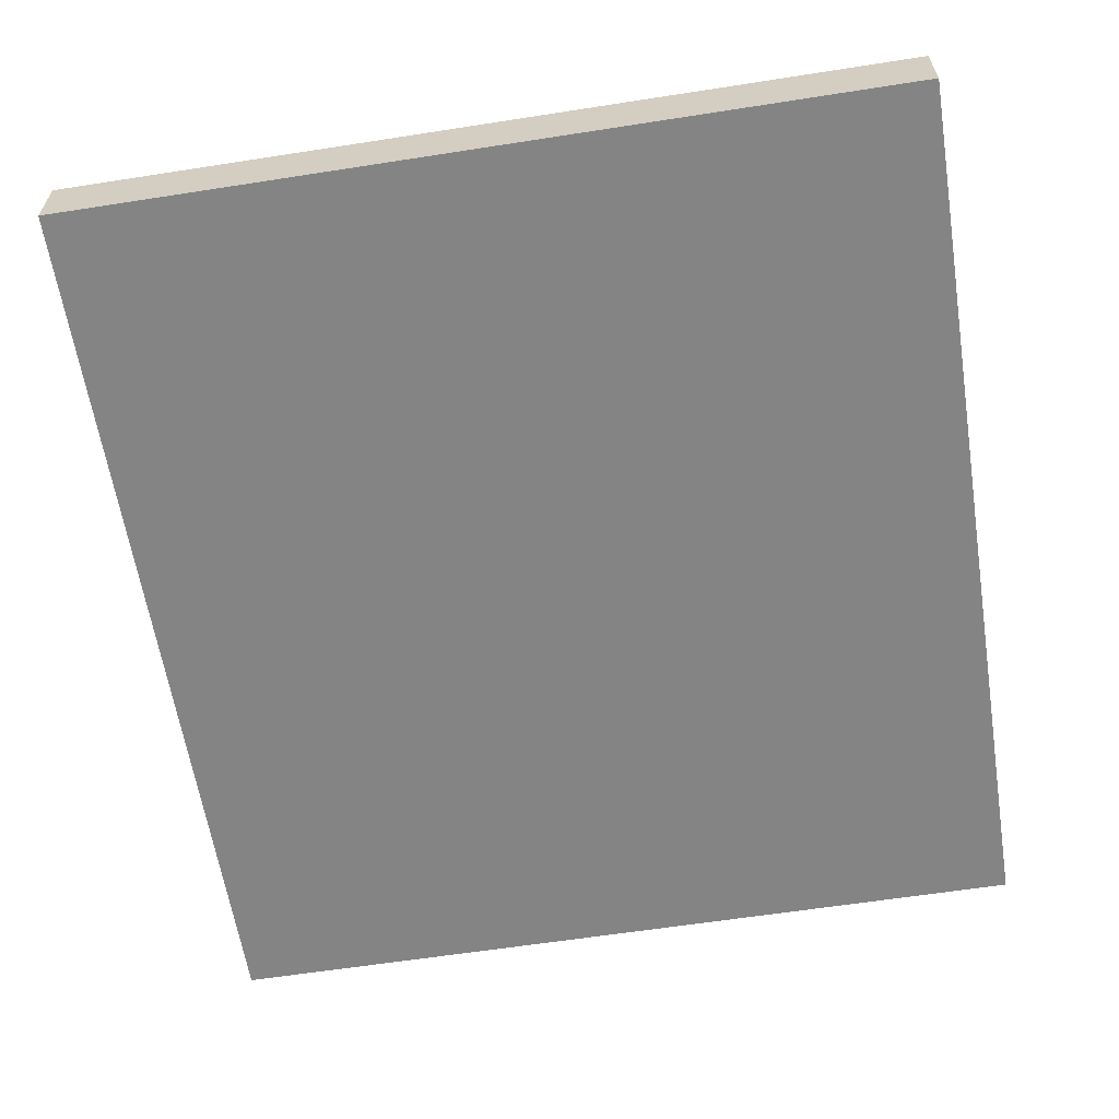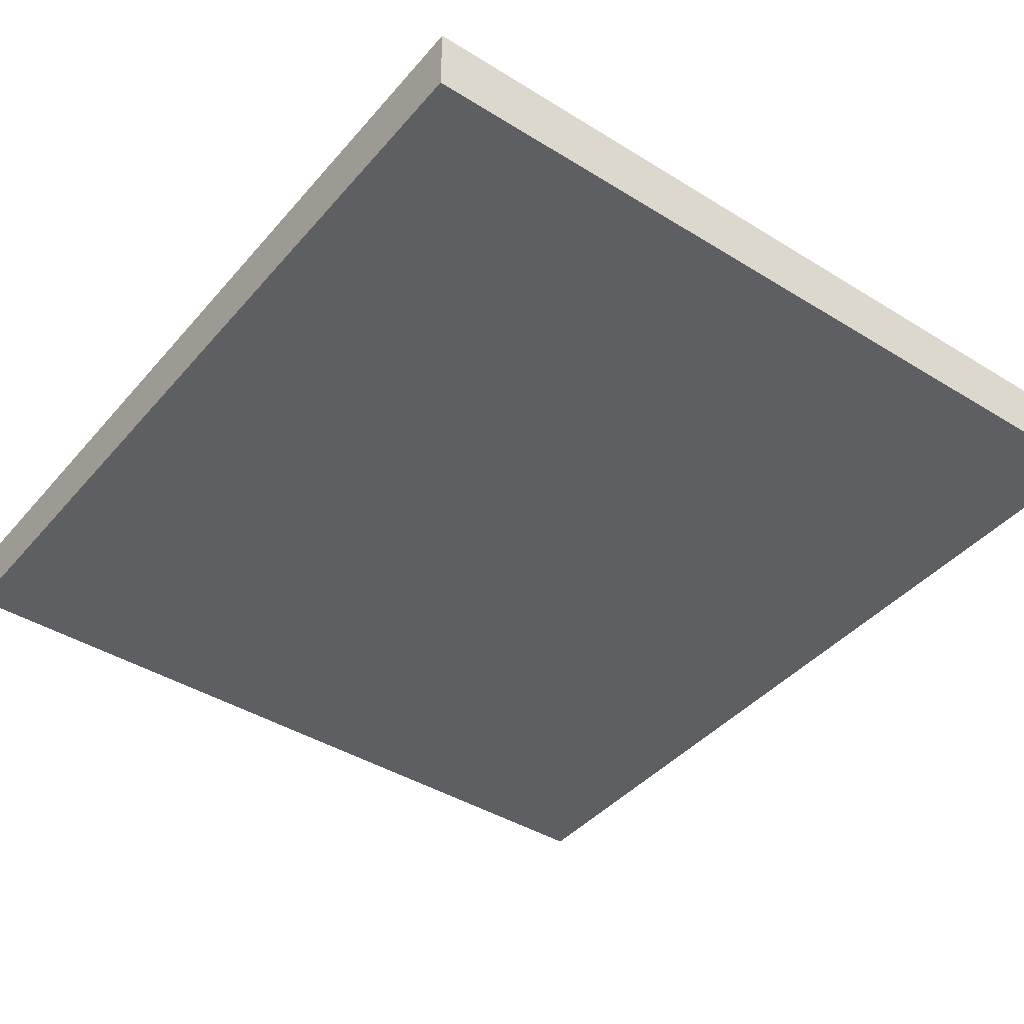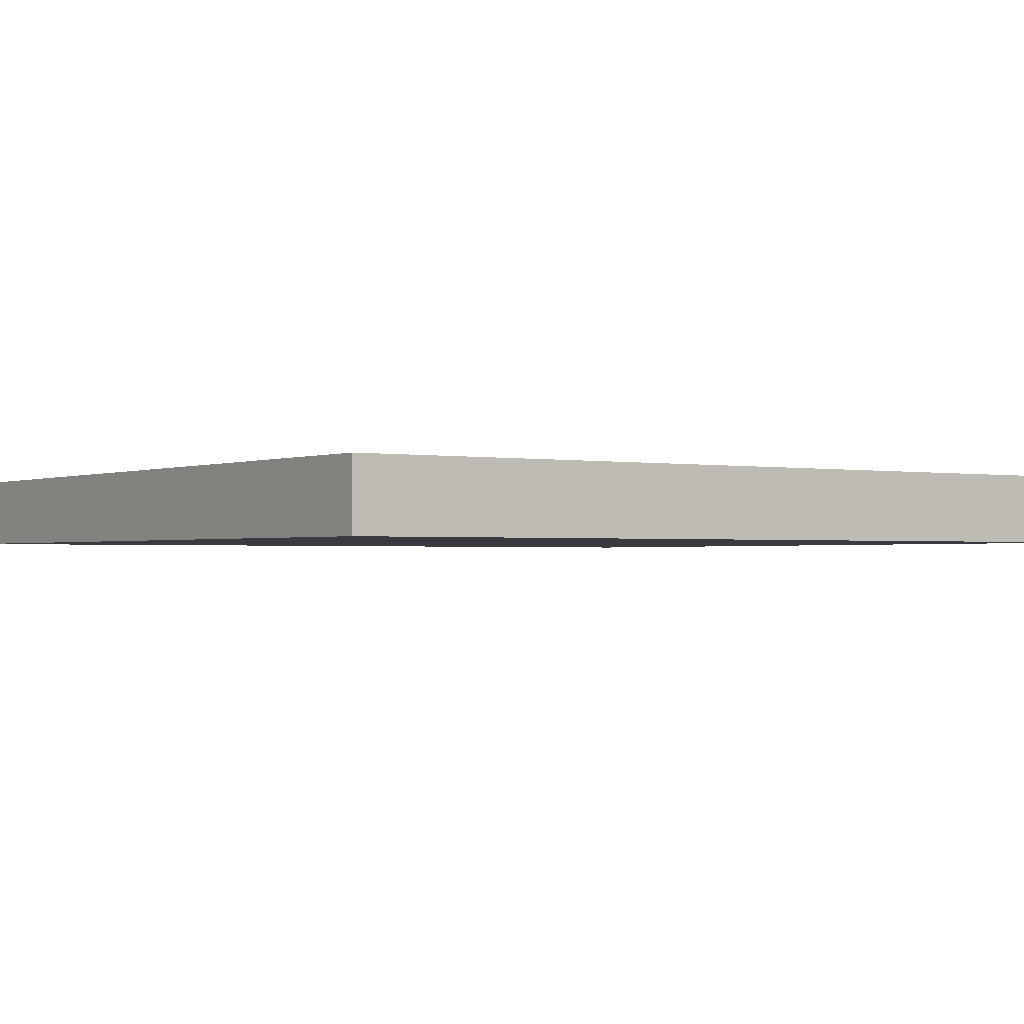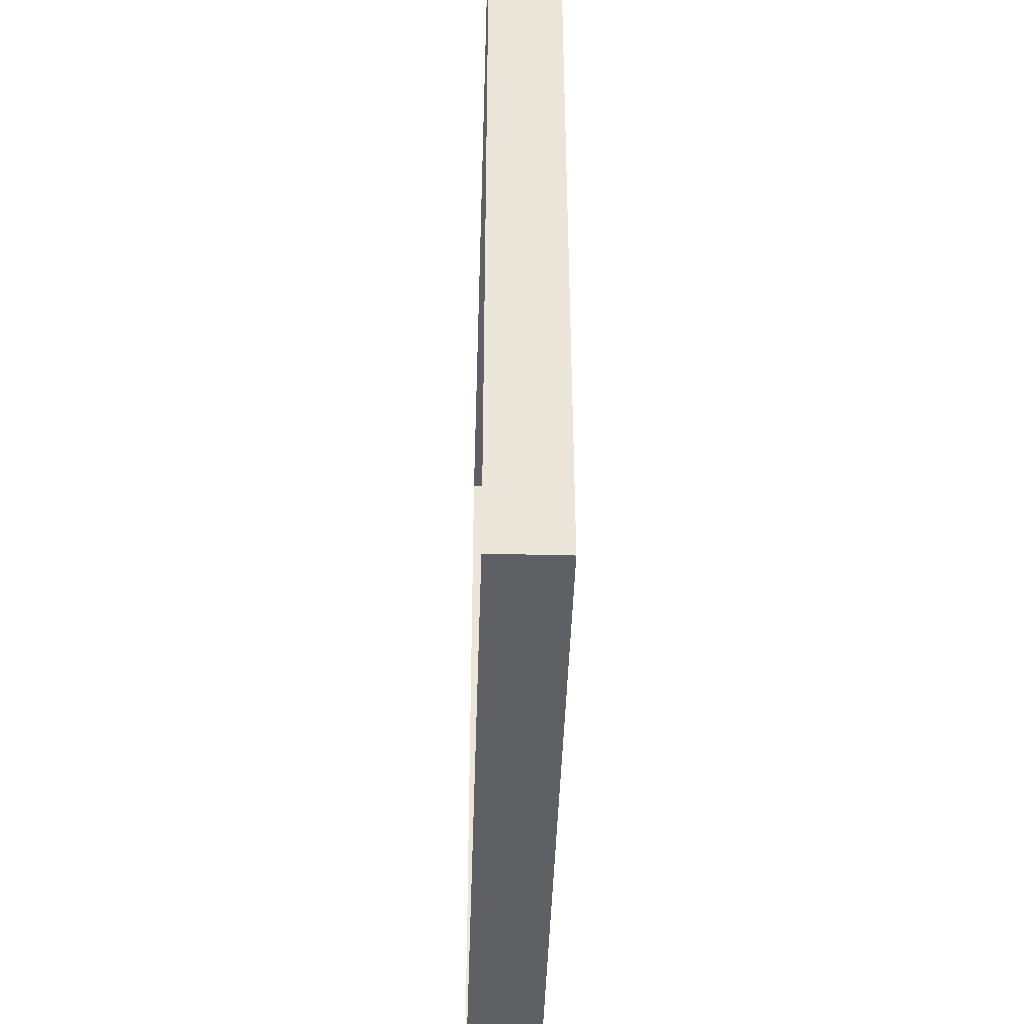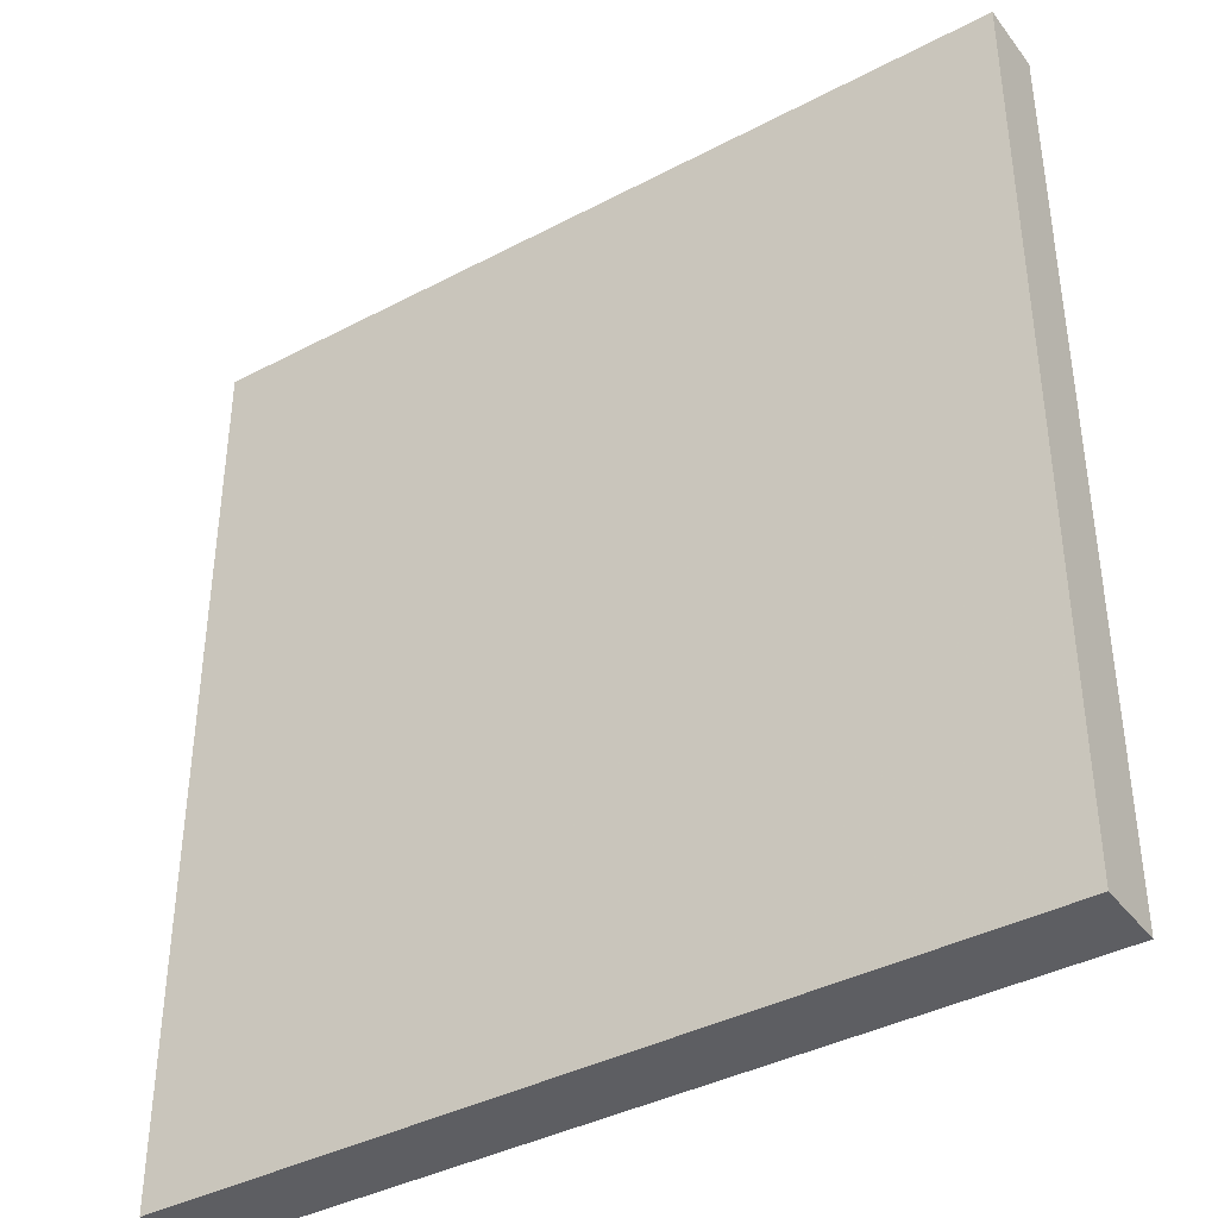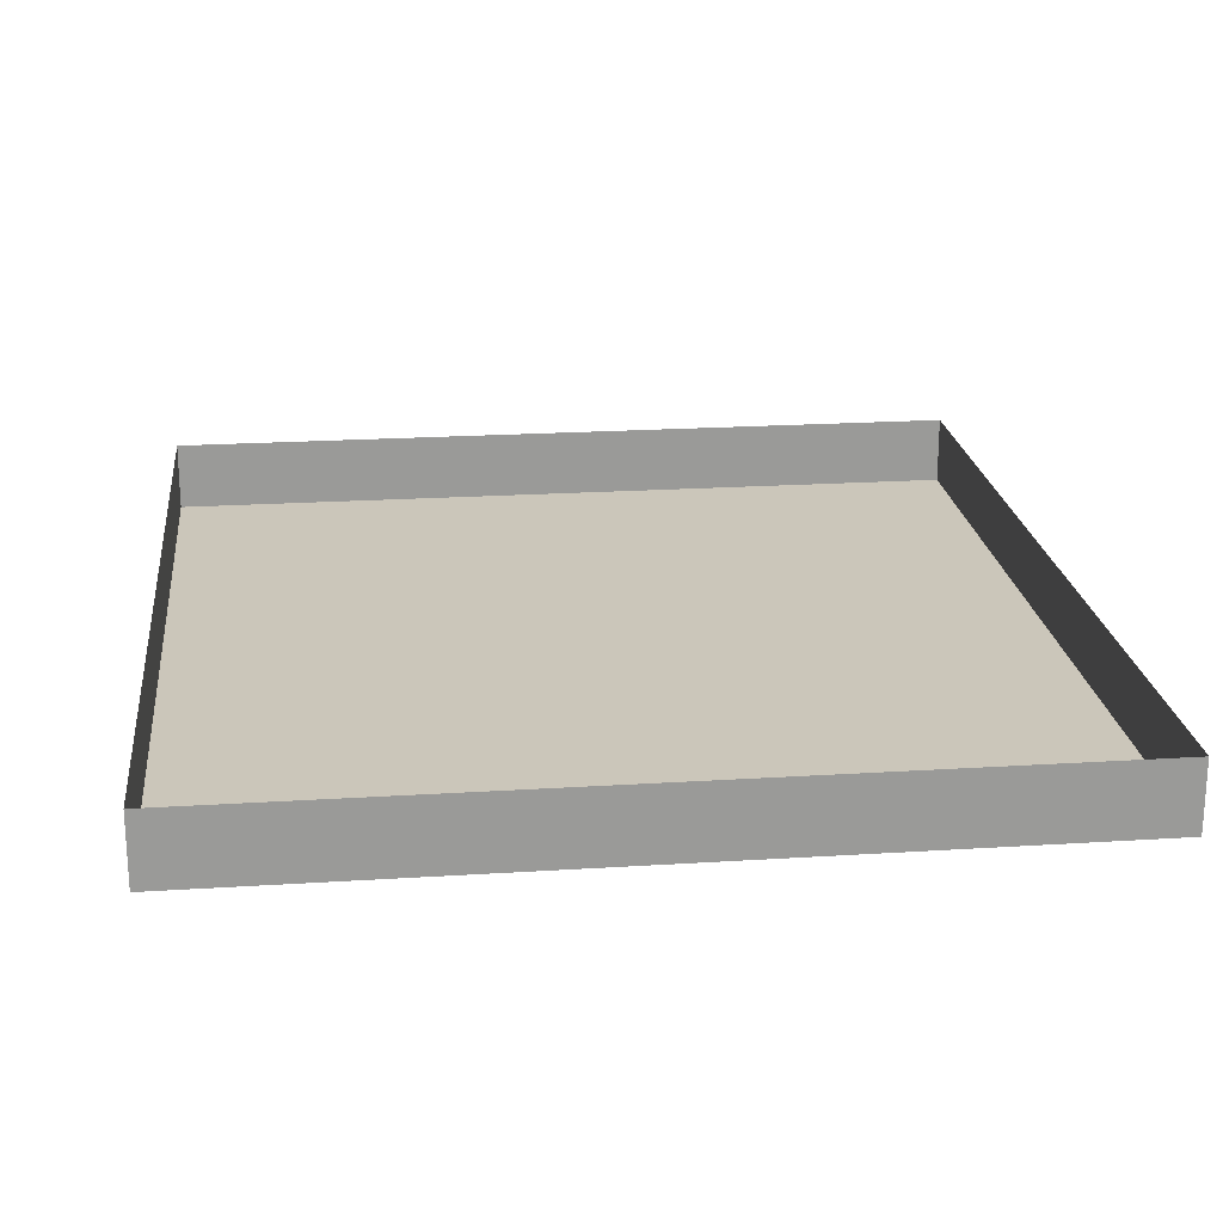
<metadata>
{"format":"obj","ext":"obj","renderer":"f3d","projection":"perspective","resolution":1024,"background":"white","views":[{"elev":-61.5,"azim":9.0,"up":"+Y"},{"elev":-41.7,"azim":-36.8,"up":"+Y"},{"elev":-1.4,"azim":55.2,"up":"+Y"},{"elev":-44.4,"azim":-91.7,"up":"+Z"},{"elev":-39.3,"azim":33.3,"up":"+Z"},{"elev":21.2,"azim":-6.5,"up":"+Y"}]}
</metadata>
<code>
o Balkon_129
v 0.3423 0.7532 -0.5115
v 0.3423 0.7532 -0.7511
v 0.5634 0.7532 -0.7511
v 0.5634 0.7532 -0.5115
v 0.3423 0.7716 -0.5115
v 0.5634 0.7716 -0.5115
v 0.5634 0.7716 -0.7511
v 0.3423 0.7716 -0.7511
f 1 2 3 4
f 5 1 4 6
f 6 4 3 7
f 7 3 2 8
f 8 2 1 5

</code>
